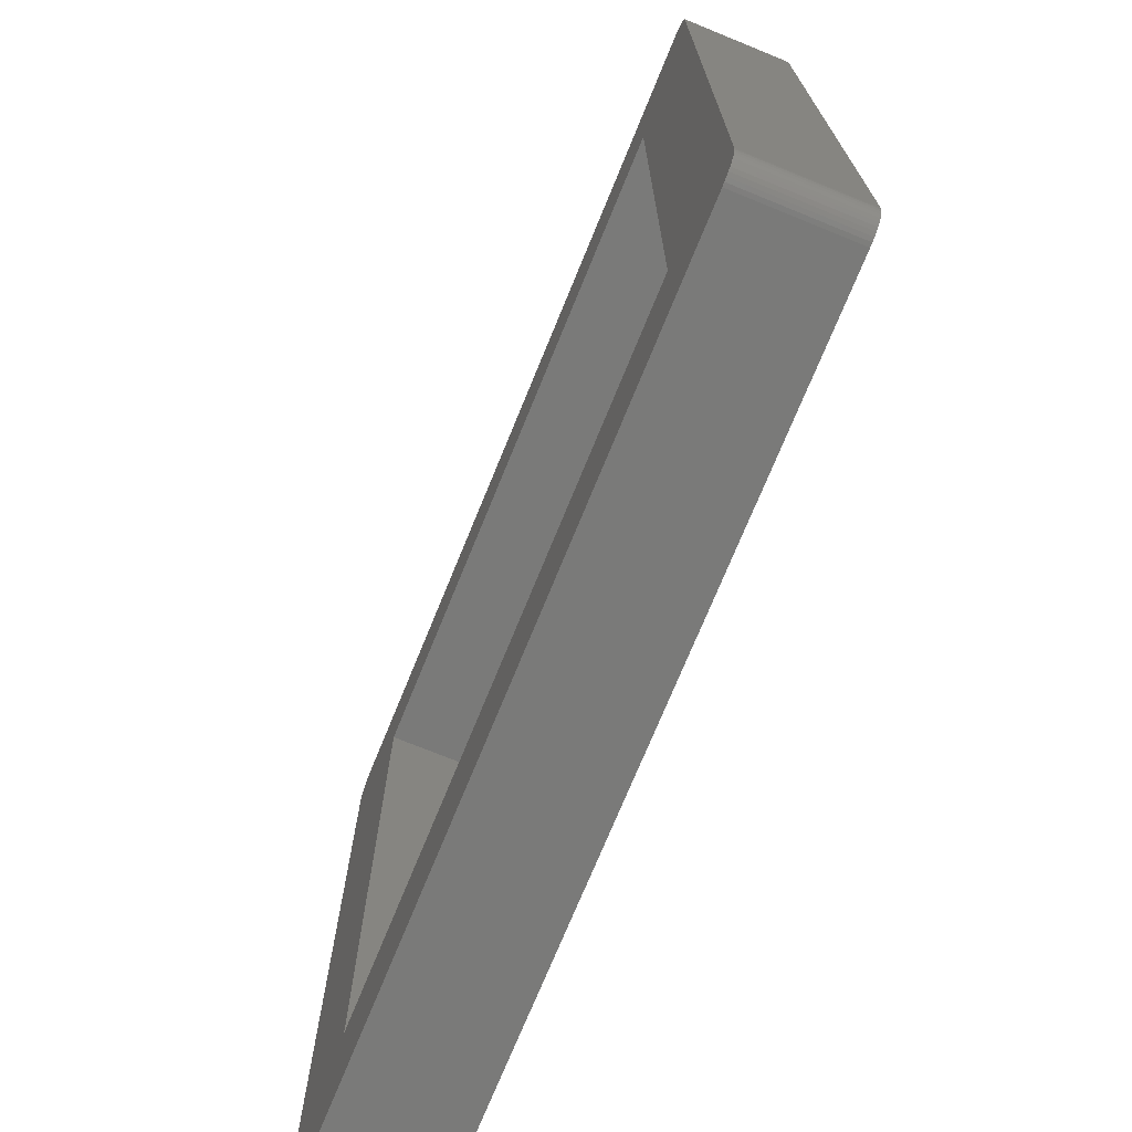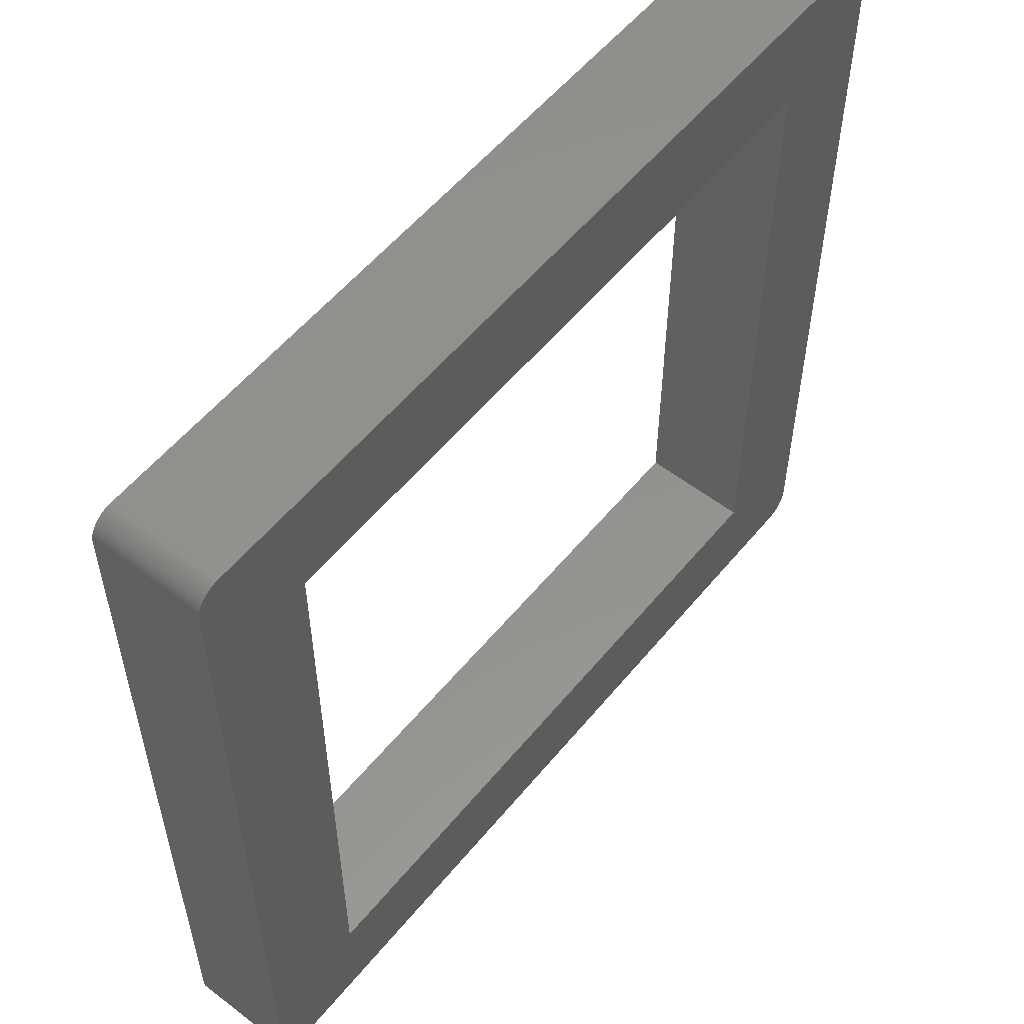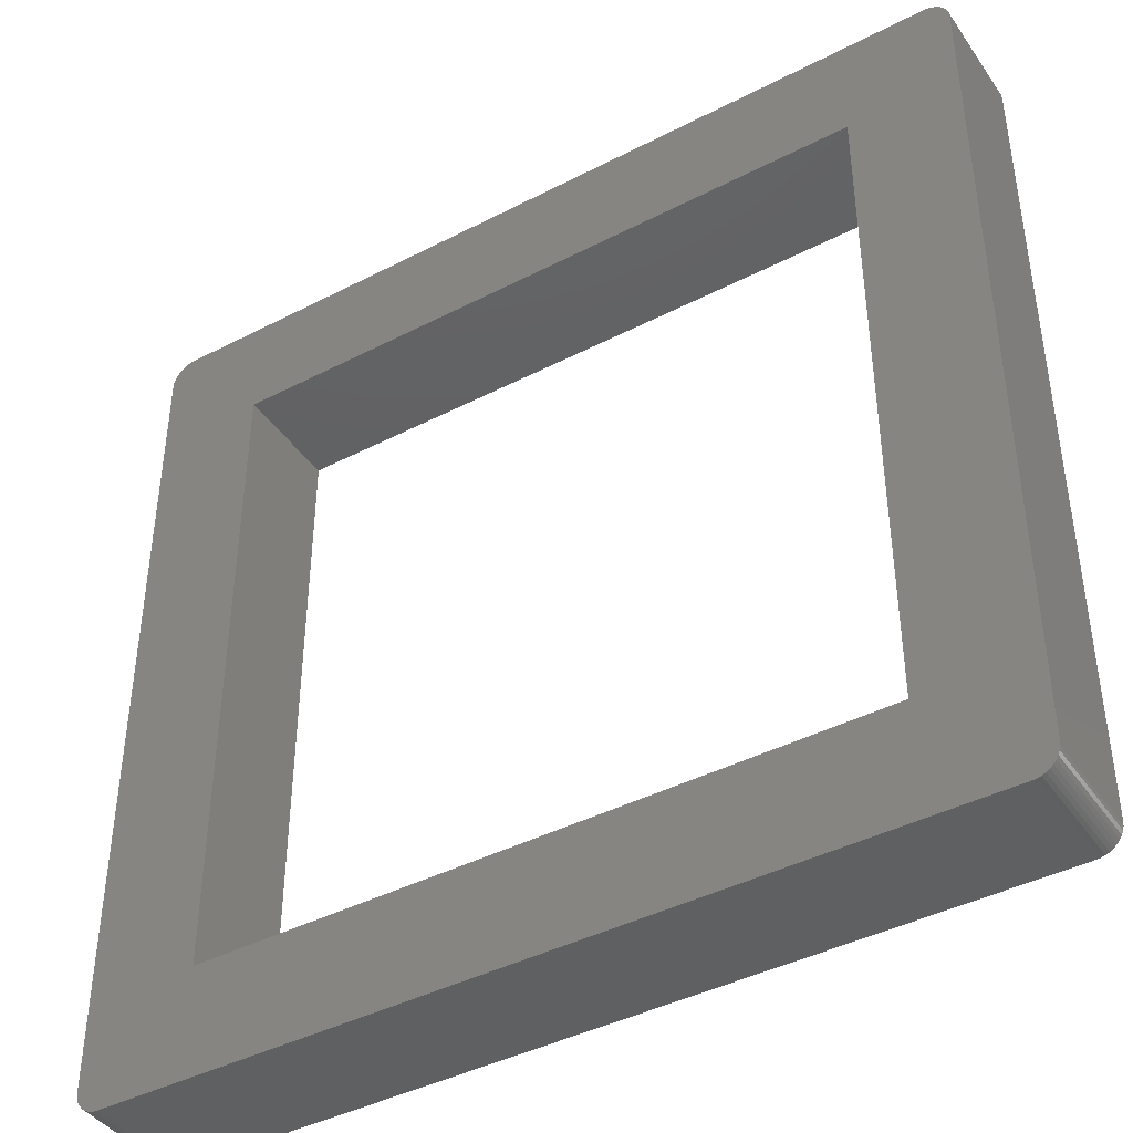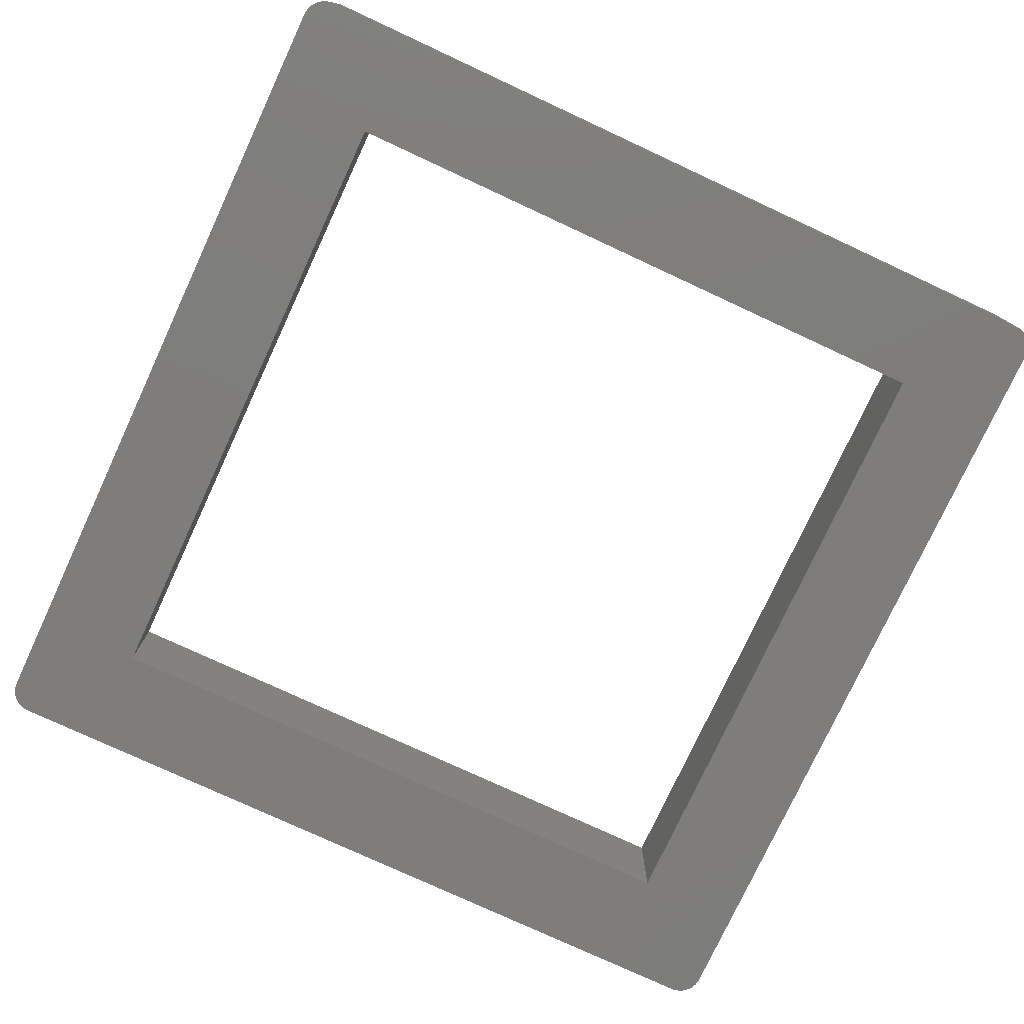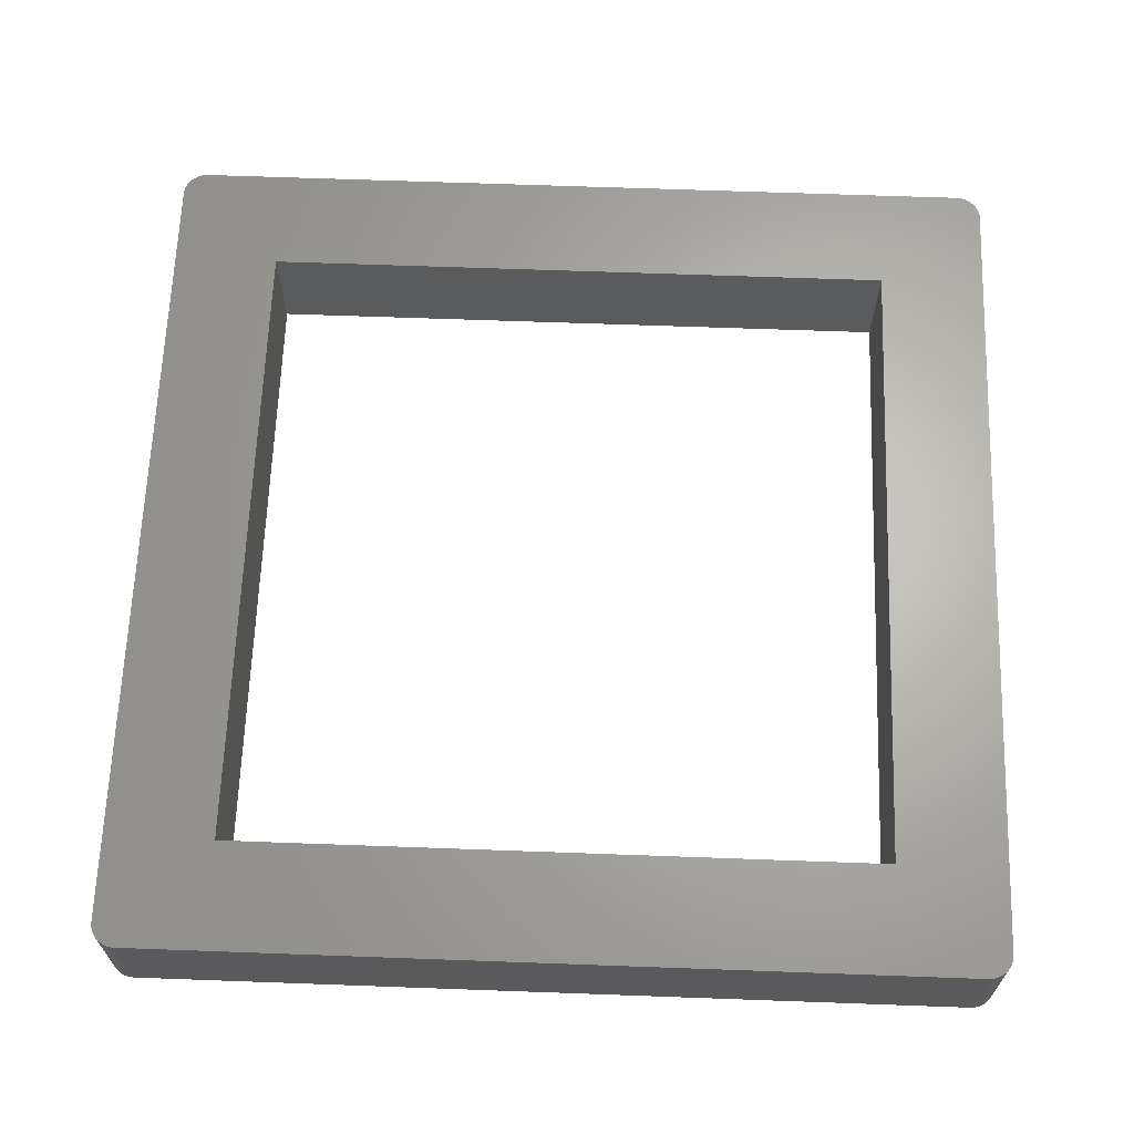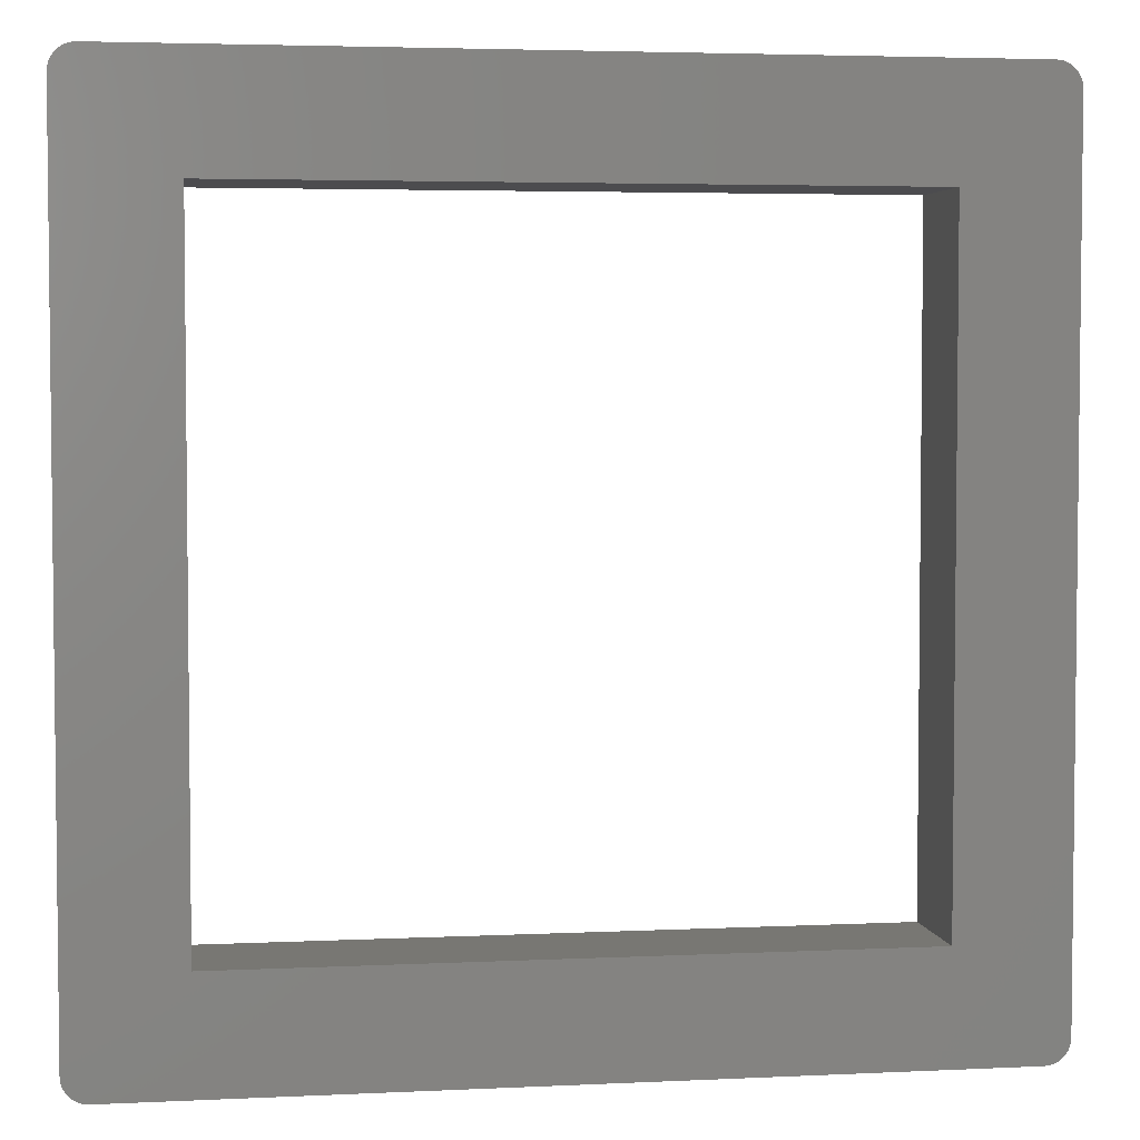
<metadata>
{"format":"stl","ext":"stl","renderer":"f3d","projection":"perspective","resolution":1024,"background":"white","views":[{"elev":-72.8,"azim":-112.2,"up":"+Y"},{"elev":55.9,"azim":128.8,"up":"+Y"},{"elev":-42.0,"azim":-148.1,"up":"+Y"},{"elev":-77.2,"azim":-24.9,"up":"+Z"},{"elev":65.2,"azim":2.1,"up":"+Z"},{"elev":4.0,"azim":-9.0,"up":"+Y"}]}
</metadata>
<code>
# stl→obj: 96 verts, 192 faces
v 1.763 5.763 -1.788e-07
v -7.762 5.763 -1.788e-07
v -8.994 7.35 -1.788e-07
v -9.282 7.203 -1.788e-07
v -9.246 7.246 -1.788e-07
v -9.203 7.282 -1.788e-07
v -9.156 7.311 -1.788e-07
v -9.104 7.333 -1.788e-07
v -9.05 7.346 -1.788e-07
v 2.994 7.35 -1.788e-07
v 3.05 7.346 -1.788e-07
v 3.104 7.333 -1.788e-07
v -7.762 -3.762 -1.788e-07
v 1.763 -3.762 -1.788e-07
v 2.994 -5.35 -1.788e-07
v -9.246 -5.246 -1.788e-07
v -9.282 -5.203 -1.788e-07
v -9.311 -5.156 -1.788e-07
v -9.333 -5.104 -1.788e-07
v -9.346 -5.05 -1.788e-07
v -9.35 -4.994 -1.788e-07
v -9.35 6.994 -1.788e-07
v -9.346 7.05 -1.788e-07
v 3.311 7.156 -1.788e-07
v 3.282 7.203 -1.788e-07
v 3.246 7.246 -1.788e-07
v 3.35 6.994 -1.788e-07
v 3.35 -4.994 -1.788e-07
v 3.156 7.311 -1.788e-07
v 3.203 7.282 -1.788e-07
v -9.333 7.104 -1.788e-07
v -9.311 7.156 -1.788e-07
v 3.203 -5.282 -1.788e-07
v 3.156 -5.311 -1.788e-07
v 3.333 7.104 -1.788e-07
v 3.346 7.05 -1.788e-07
v 3.104 -5.333 -1.788e-07
v 3.05 -5.346 -1.788e-07
v -8.994 -5.35 -1.788e-07
v -9.05 -5.346 -1.788e-07
v -9.104 -5.333 -1.788e-07
v 3.346 -5.05 -1.788e-07
v 3.333 -5.104 -1.788e-07
v 3.311 -5.156 -1.788e-07
v 3.282 -5.203 -1.788e-07
v 3.246 -5.246 -1.788e-07
v -9.156 -5.311 -1.788e-07
v -9.203 -5.282 -1.788e-07
v -9.203 7.282 1.587
v -9.246 7.246 1.587
v -7.762 5.763 1.587
v 1.763 -3.762 1.587
v 2.994 -5.35 1.587
v 3.05 -5.346 1.587
v 3.05 7.346 1.587
v 2.994 7.35 1.587
v 1.763 5.763 1.587
v 3.35 6.994 1.587
v 3.35 -4.994 1.587
v -8.994 -5.35 1.587
v -7.762 -3.762 1.587
v -9.05 -5.346 1.587
v 3.346 7.05 1.587
v 3.333 7.104 1.587
v 3.311 7.156 1.587
v -9.282 -5.203 1.587
v -9.246 -5.246 1.587
v -9.203 -5.282 1.587
v 3.203 -5.282 1.587
v 3.246 -5.246 1.587
v 3.282 -5.203 1.587
v 3.311 -5.156 1.587
v 3.333 -5.104 1.587
v 3.346 -5.05 1.587
v 3.104 -5.333 1.587
v 3.156 -5.311 1.587
v -9.282 7.203 1.587
v -9.311 7.156 1.587
v -9.333 7.104 1.587
v -9.346 7.05 1.587
v -9.35 6.994 1.587
v -9.35 -4.994 1.587
v -9.346 -5.05 1.587
v 3.282 7.203 1.587
v 3.246 7.246 1.587
v 3.203 7.282 1.587
v -8.994 7.35 1.587
v -9.05 7.346 1.587
v -9.156 -5.311 1.587
v -9.104 -5.333 1.587
v -9.333 -5.104 1.587
v -9.311 -5.156 1.587
v 3.156 7.311 1.587
v 3.104 7.333 1.587
v -9.104 7.333 1.587
v -9.156 7.311 1.587
f 1 2 3
f 4 5 2
f 2 5 6
f 2 6 7
f 7 8 2
f 2 8 9
f 2 9 3
f 3 10 1
f 1 10 11
f 1 11 12
f 13 14 15
f 16 17 13
f 13 17 18
f 13 18 19
f 19 20 13
f 13 20 21
f 13 21 2
f 2 21 22
f 2 22 23
f 24 1 25
f 25 1 26
f 1 27 14
f 14 27 28
f 12 29 1
f 1 29 30
f 1 30 26
f 23 31 2
f 2 31 32
f 2 32 4
f 14 33 34
f 24 35 1
f 1 35 36
f 1 36 27
f 34 37 14
f 14 37 38
f 14 38 15
f 15 39 13
f 13 39 40
f 13 40 41
f 28 42 14
f 14 42 43
f 14 43 44
f 44 45 14
f 14 45 46
f 14 46 33
f 41 47 13
f 13 47 48
f 13 48 16
f 49 50 51
f 52 53 54
f 55 56 57
f 58 57 59
f 59 57 52
f 53 52 60
f 60 52 61
f 60 61 62
f 58 63 57
f 57 63 64
f 57 64 65
f 66 67 61
f 61 67 68
f 69 70 52
f 52 70 71
f 52 71 72
f 72 73 52
f 52 73 74
f 52 74 59
f 54 75 52
f 52 75 76
f 52 76 69
f 50 77 51
f 51 77 78
f 51 78 79
f 79 80 51
f 51 80 81
f 51 81 61
f 61 81 82
f 61 82 83
f 65 84 57
f 57 84 85
f 57 85 86
f 57 56 51
f 51 56 87
f 51 87 88
f 68 89 61
f 61 89 90
f 61 90 62
f 83 91 61
f 61 91 92
f 61 92 66
f 86 93 57
f 57 93 94
f 57 94 55
f 88 95 51
f 51 95 96
f 51 96 49
f 28 27 59
f 59 27 58
f 39 15 60
f 60 15 53
f 22 21 81
f 81 21 82
f 87 56 3
f 3 56 10
f 1 14 57
f 57 14 52
f 14 13 52
f 52 13 61
f 13 2 61
f 61 2 51
f 2 1 51
f 51 1 57
f 22 81 80
f 22 80 23
f 23 80 79
f 23 79 31
f 31 79 78
f 31 78 32
f 32 78 77
f 32 77 4
f 4 77 50
f 4 50 5
f 5 50 49
f 5 49 6
f 6 49 96
f 6 96 7
f 7 96 95
f 7 95 8
f 8 95 88
f 8 88 9
f 9 88 87
f 9 87 3
f 39 60 62
f 39 62 40
f 40 62 90
f 40 90 41
f 41 90 89
f 41 89 47
f 47 89 68
f 47 68 48
f 48 68 67
f 48 67 16
f 16 67 66
f 16 66 17
f 17 66 92
f 17 92 18
f 18 92 91
f 18 91 19
f 19 91 83
f 19 83 20
f 20 83 82
f 20 82 21
f 28 59 74
f 28 74 42
f 42 74 73
f 42 73 43
f 43 73 72
f 43 72 44
f 44 72 71
f 44 71 45
f 45 71 70
f 45 70 46
f 46 70 69
f 46 69 33
f 33 69 76
f 33 76 34
f 34 76 75
f 34 75 37
f 37 75 54
f 37 54 38
f 38 54 53
f 38 53 15
f 10 56 55
f 10 55 11
f 11 55 94
f 11 94 12
f 12 94 93
f 12 93 29
f 29 93 86
f 29 86 30
f 30 86 85
f 30 85 26
f 26 85 84
f 26 84 25
f 25 84 65
f 25 65 24
f 24 65 64
f 24 64 35
f 35 64 63
f 35 63 36
f 36 63 58
f 36 58 27

</code>
